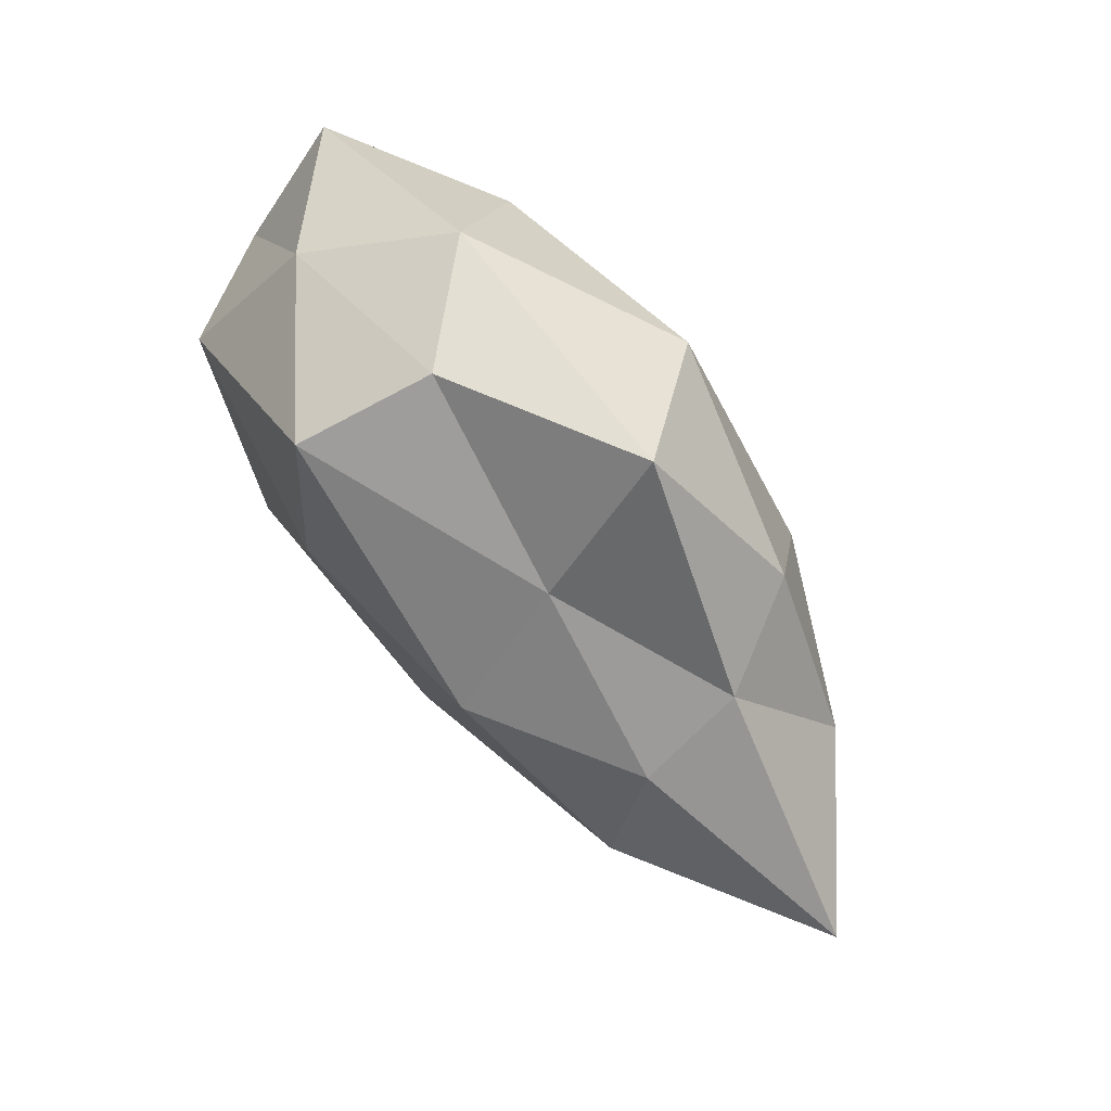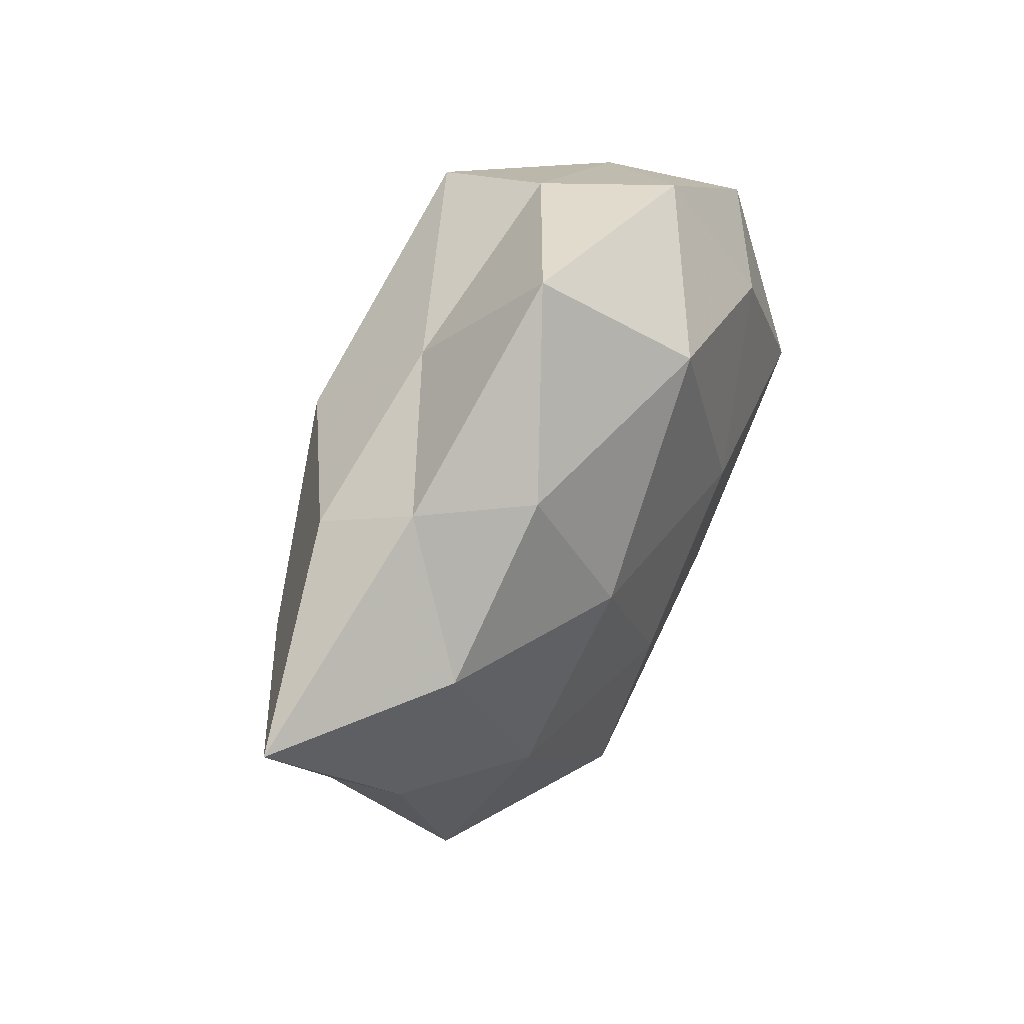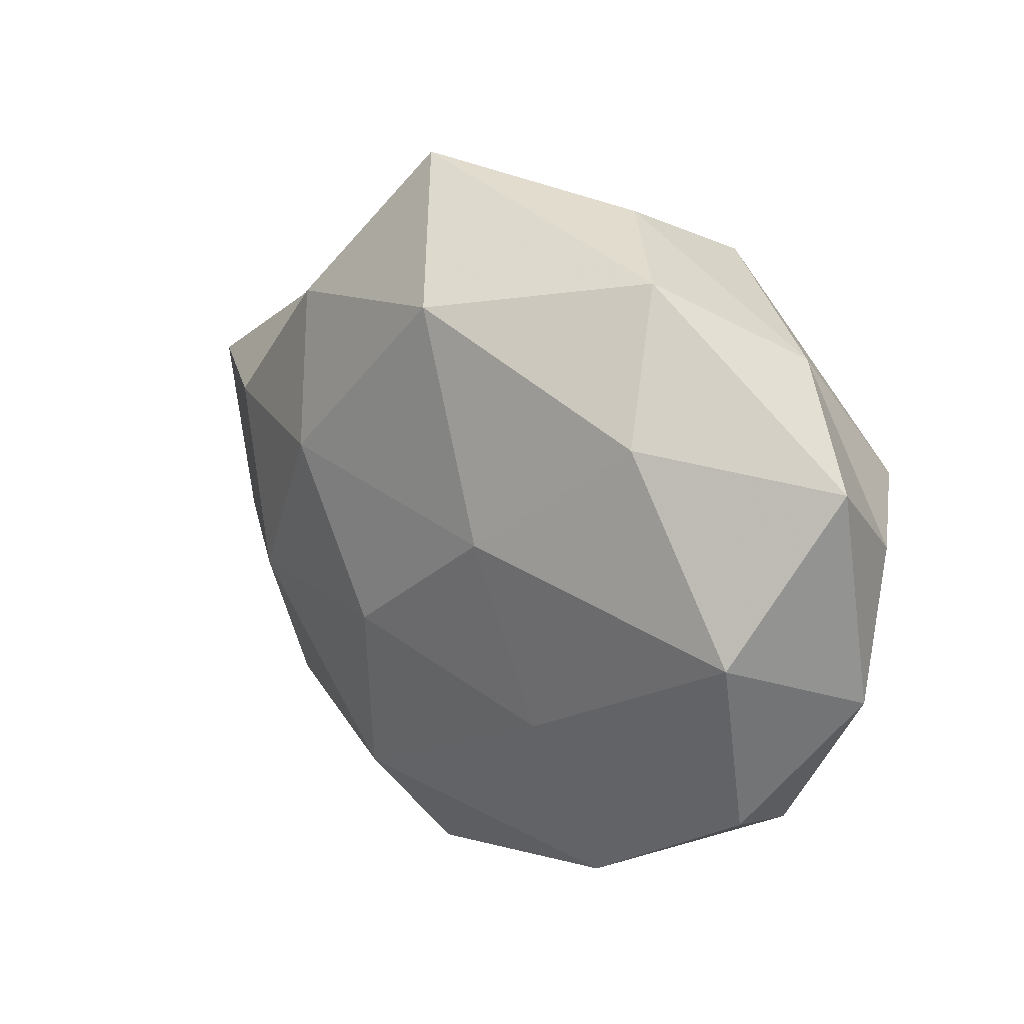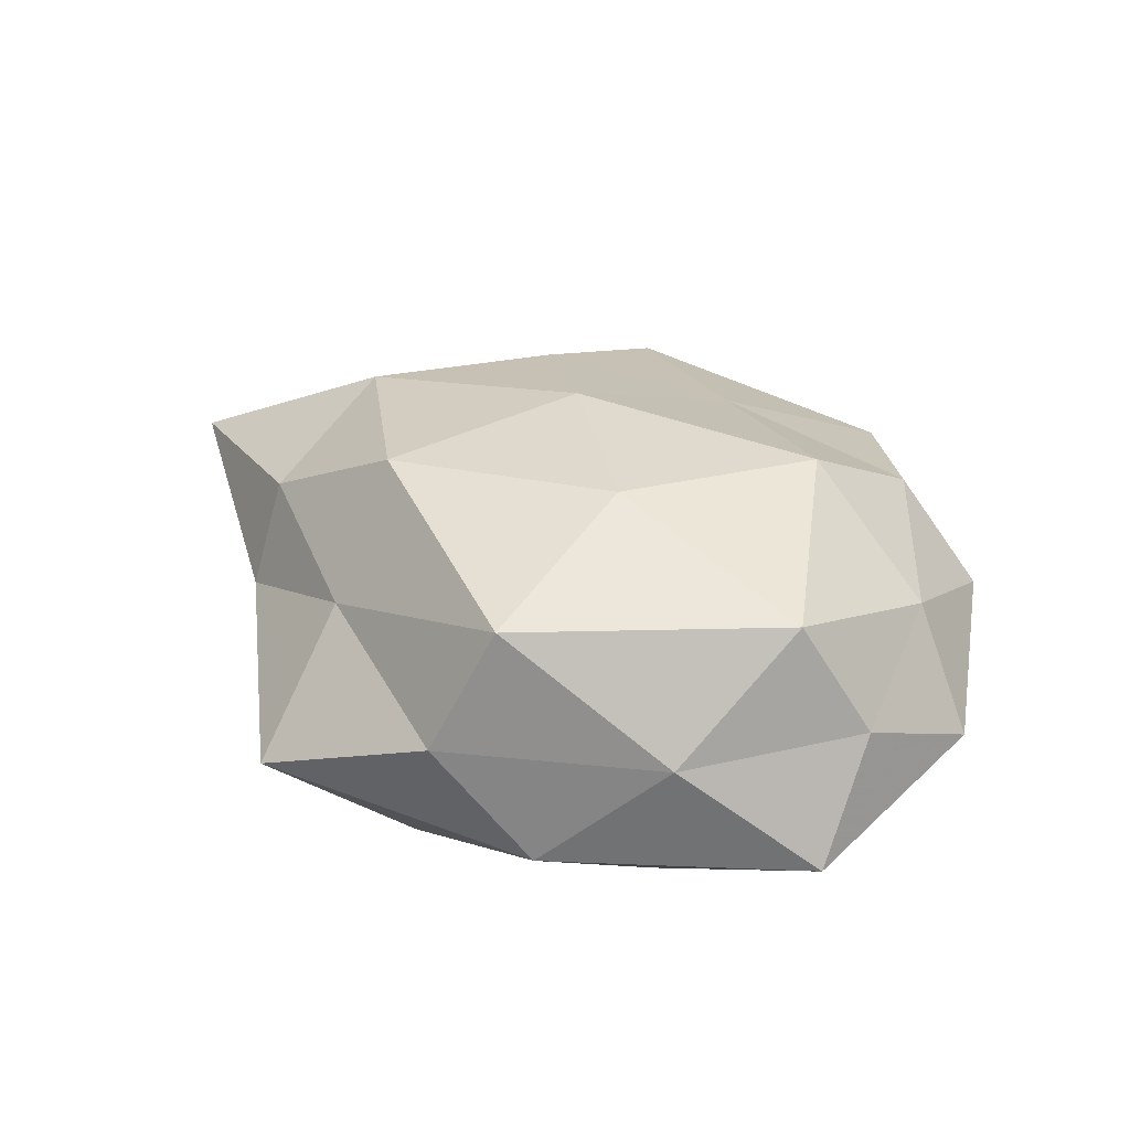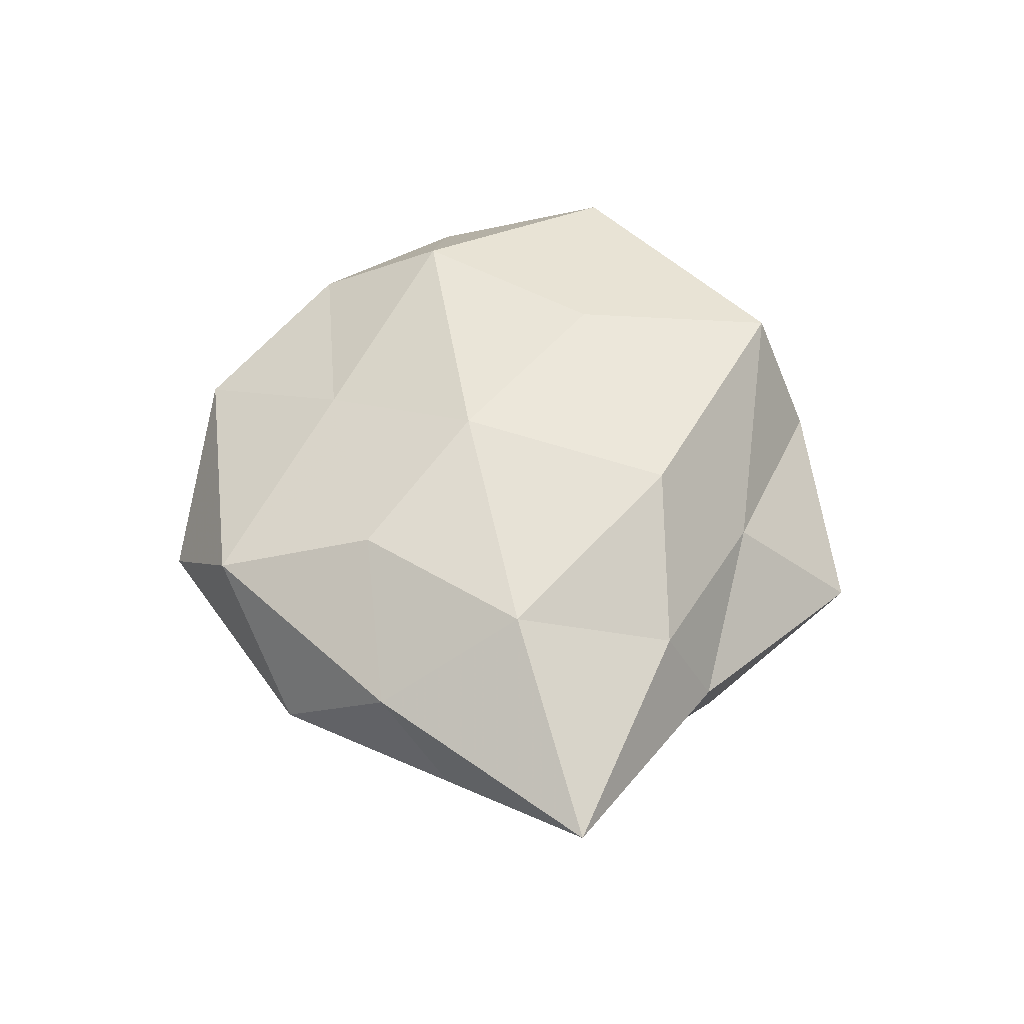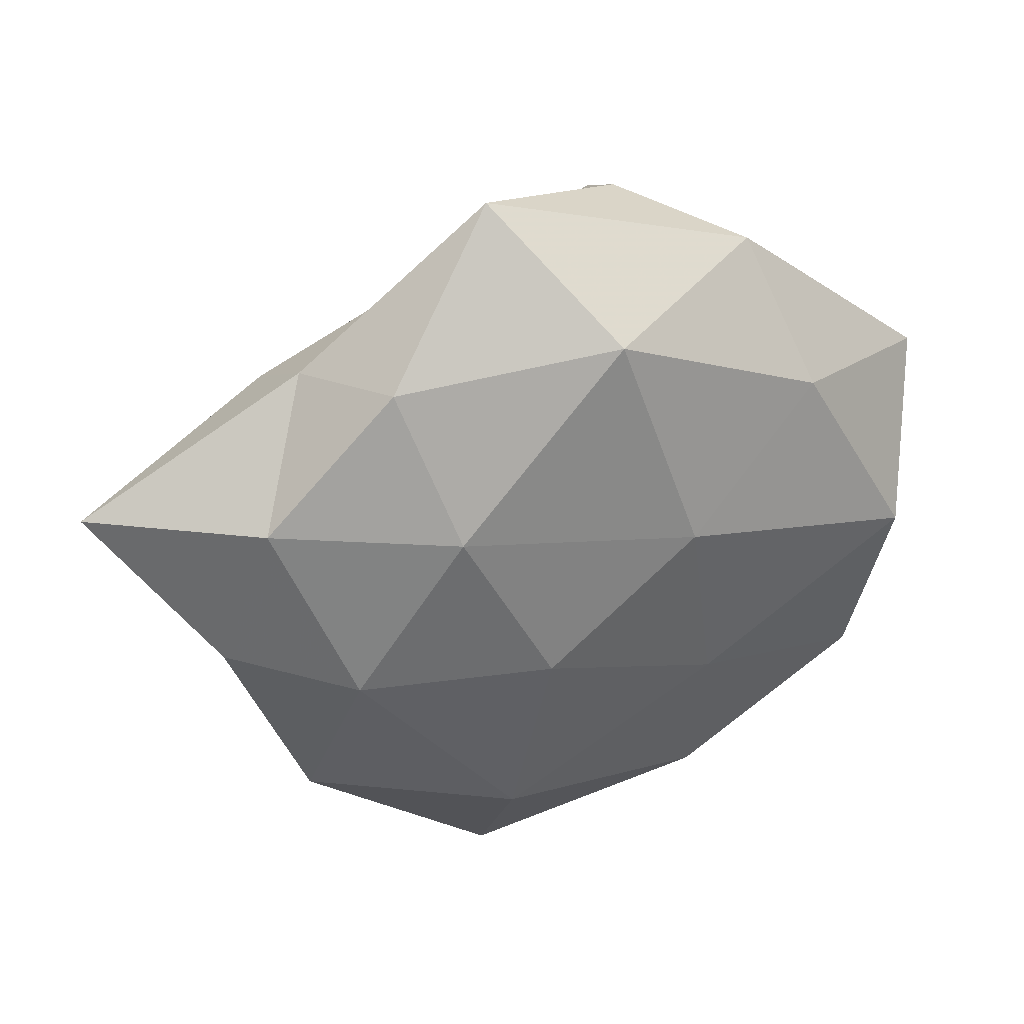
<metadata>
{"format":"obj","ext":"obj","renderer":"f3d","projection":"perspective","resolution":1024,"background":"white","views":[{"elev":77.3,"azim":52.0,"up":"+Y"},{"elev":46.8,"azim":116.1,"up":"+Y"},{"elev":20.2,"azim":-140.8,"up":"+Y"},{"elev":35.9,"azim":-138.3,"up":"+Z"},{"elev":50.0,"azim":92.6,"up":"+Z"},{"elev":31.0,"azim":153.9,"up":"+Y"}]}
</metadata>
<code>
v 0.008128 -0.005161 0.02026
v -0.04114 0.005521 0.004969
v -0.03446 -0.02265 -0.01065
v 0.02512 0.02555 -0.012
v -0.01414 -0.03592 -0.008436
v -0.0439 -0.008715 -0.002694
v 0.0001824 -0.02244 0.01458
v -0.008657 0.03665 0.003949
v 0.03092 -0.008135 -0.01396
v -0.03036 0.02378 0.005215
v -0.01268 0.03058 0.01758
v 0.02242 -0.01623 0.01473
v -0.03218 -0.02736 0.00163
v 0.05489 0.009953 0.003794
v 0.02046 0.009896 -0.01854
v 0.01308 0.02851 0.007252
v 0.03869 0.01075 -0.00928
v -0.008951 -0.03941 0.005956
v 0.03365 0.0018 0.01529
v -0.009269 0.008154 0.02146
v 0.01512 0.01787 0.0196
v -0.0342 0.009001 0.01689
v -0.02051 -0.01137 0.02087
v -0.006524 0.004851 -0.02048
v 0.0116 0.04205 -0.005912
v 0.01044 -0.008071 -0.01952
v 0.04292 -0.005996 -0.004459
v -0.01141 -0.01601 -0.01659
v -0.04287 0.01485 -0.006608
v -0.03607 -0.002554 -0.01676
v 0.03122 0.02456 -0.001012
v -0.02276 -0.02551 0.01225
v -0.03559 -0.01088 0.009468
v 0.01185 -0.04226 -0.003962
v 0.03178 0.01928 0.009748
v 0.03949 -0.01353 0.006288
v 0.02179 -0.03408 0.008057
v -0.02345 0.0179 -0.01618
v 0.03401 -0.02564 -0.004998
v -0.01935 0.03265 -0.00734
v 0.001912 0.02885 -0.01853
v 0.01323 -0.02809 -0.0154
f 10 11 8
f 7 12 1
f 13 3 5
f 13 6 3
f 16 8 11
f 4 17 15
f 17 9 15
f 13 5 18
f 1 12 19
f 16 11 21
f 1 19 21
f 20 1 21
f 21 11 20
f 2 22 10
f 22 11 10
f 22 20 11
f 7 1 23
f 23 1 20
f 23 20 22
f 25 8 16
f 15 9 26
f 15 26 24
f 17 27 9
f 17 14 27
f 5 3 28
f 24 26 28
f 6 2 29
f 10 29 2
f 3 6 30
f 30 28 3
f 24 28 30
f 6 29 30
f 4 31 17
f 31 14 17
f 4 25 31
f 25 16 31
f 32 18 7
f 32 13 18
f 32 7 23
f 33 2 6
f 33 6 13
f 33 22 2
f 23 22 33
f 32 33 13
f 32 23 33
f 18 5 34
f 14 35 19
f 35 16 21
f 21 19 35
f 31 35 14
f 31 16 35
f 36 19 12
f 14 19 36
f 27 14 36
f 7 37 12
f 18 37 7
f 18 34 37
f 12 37 36
f 38 24 30
f 30 29 38
f 9 27 39
f 36 39 27
f 37 34 39
f 37 39 36
f 8 40 10
f 25 40 8
f 40 29 10
f 40 38 29
f 4 15 41
f 15 24 41
f 4 41 25
f 41 24 38
f 41 40 25
f 41 38 40
f 26 9 42
f 5 28 42
f 42 28 26
f 34 5 42
f 9 39 42
f 42 39 34

</code>
